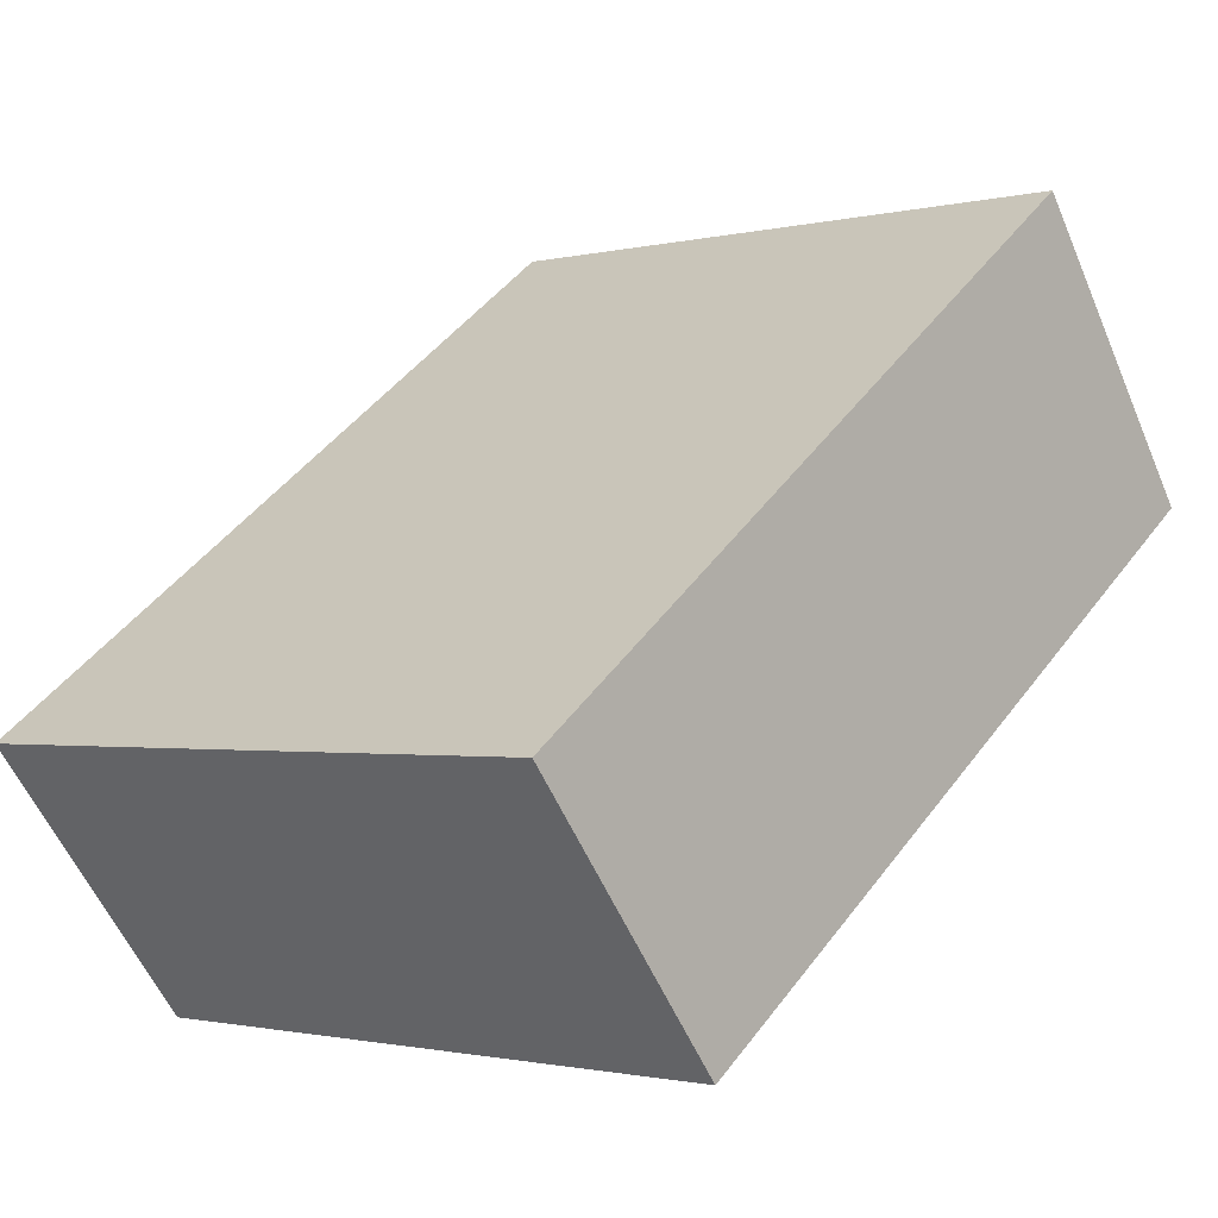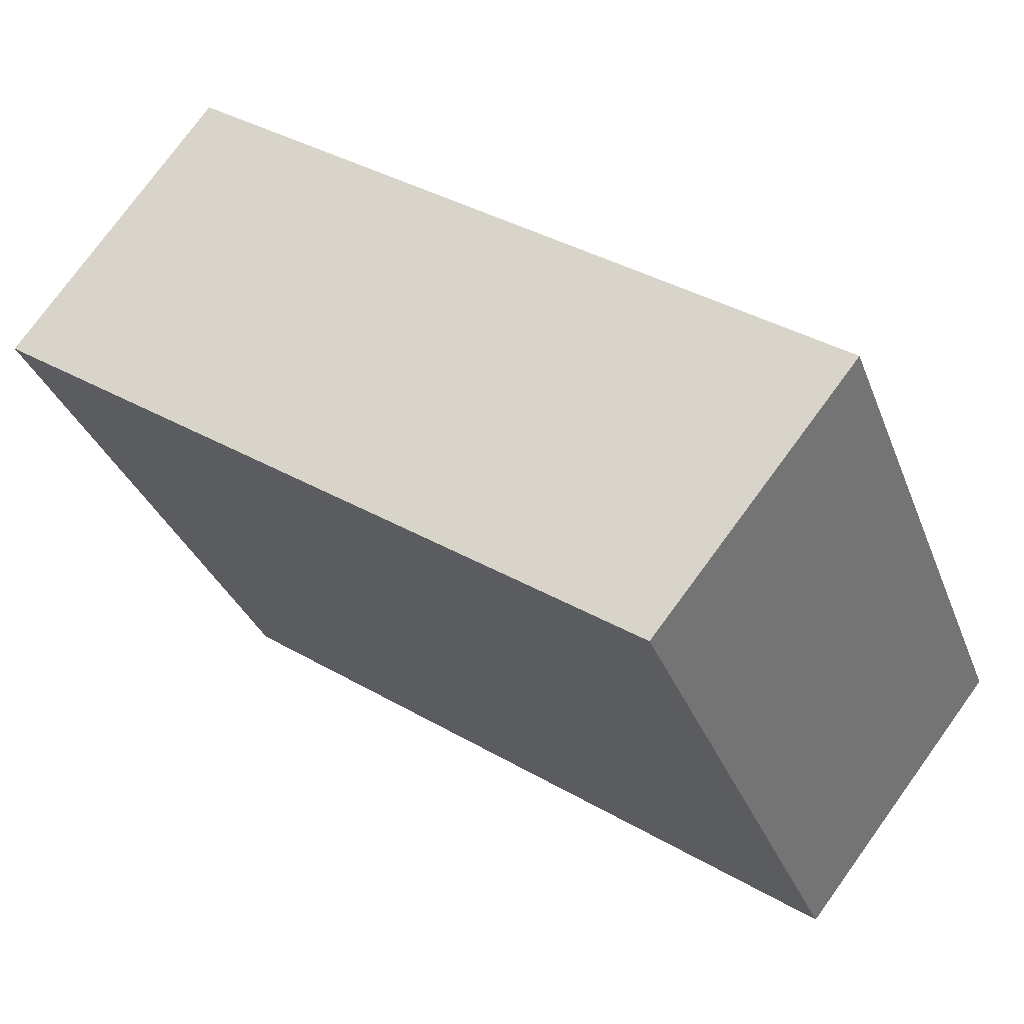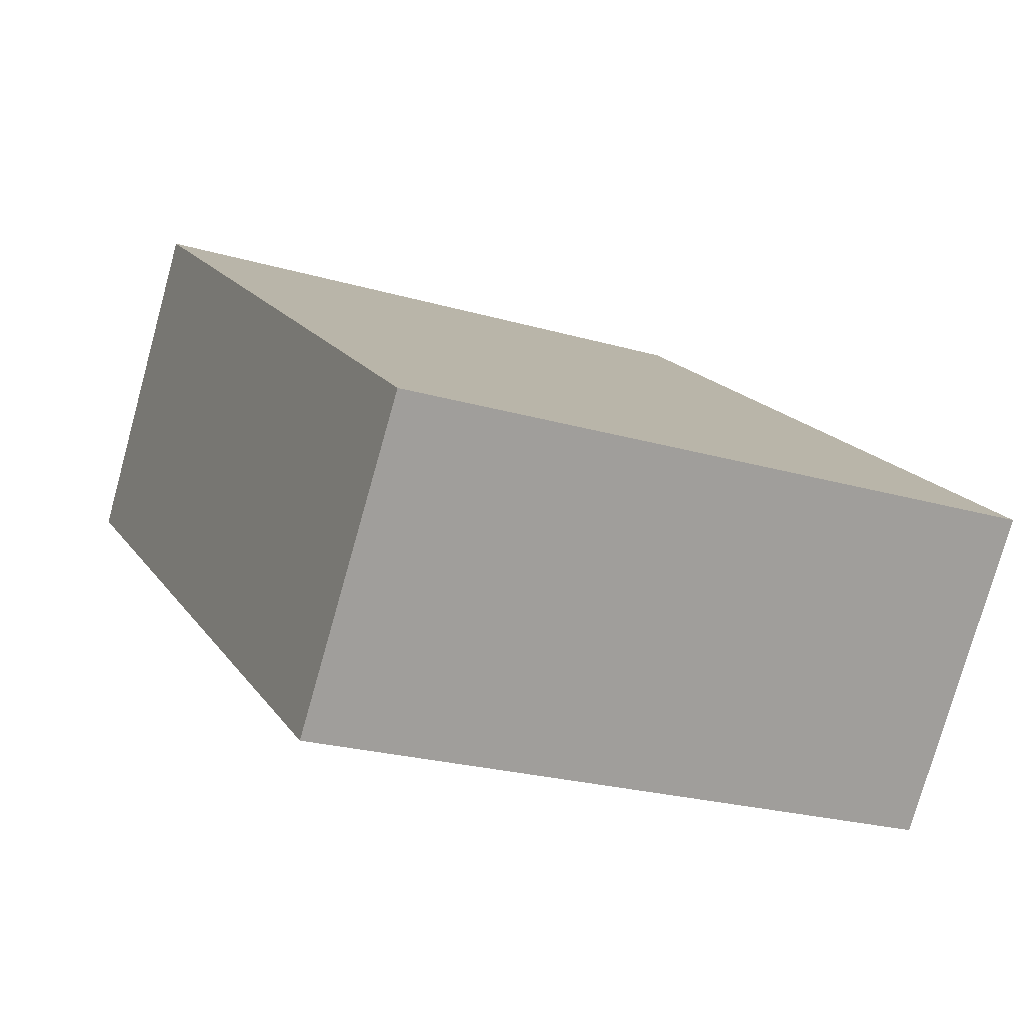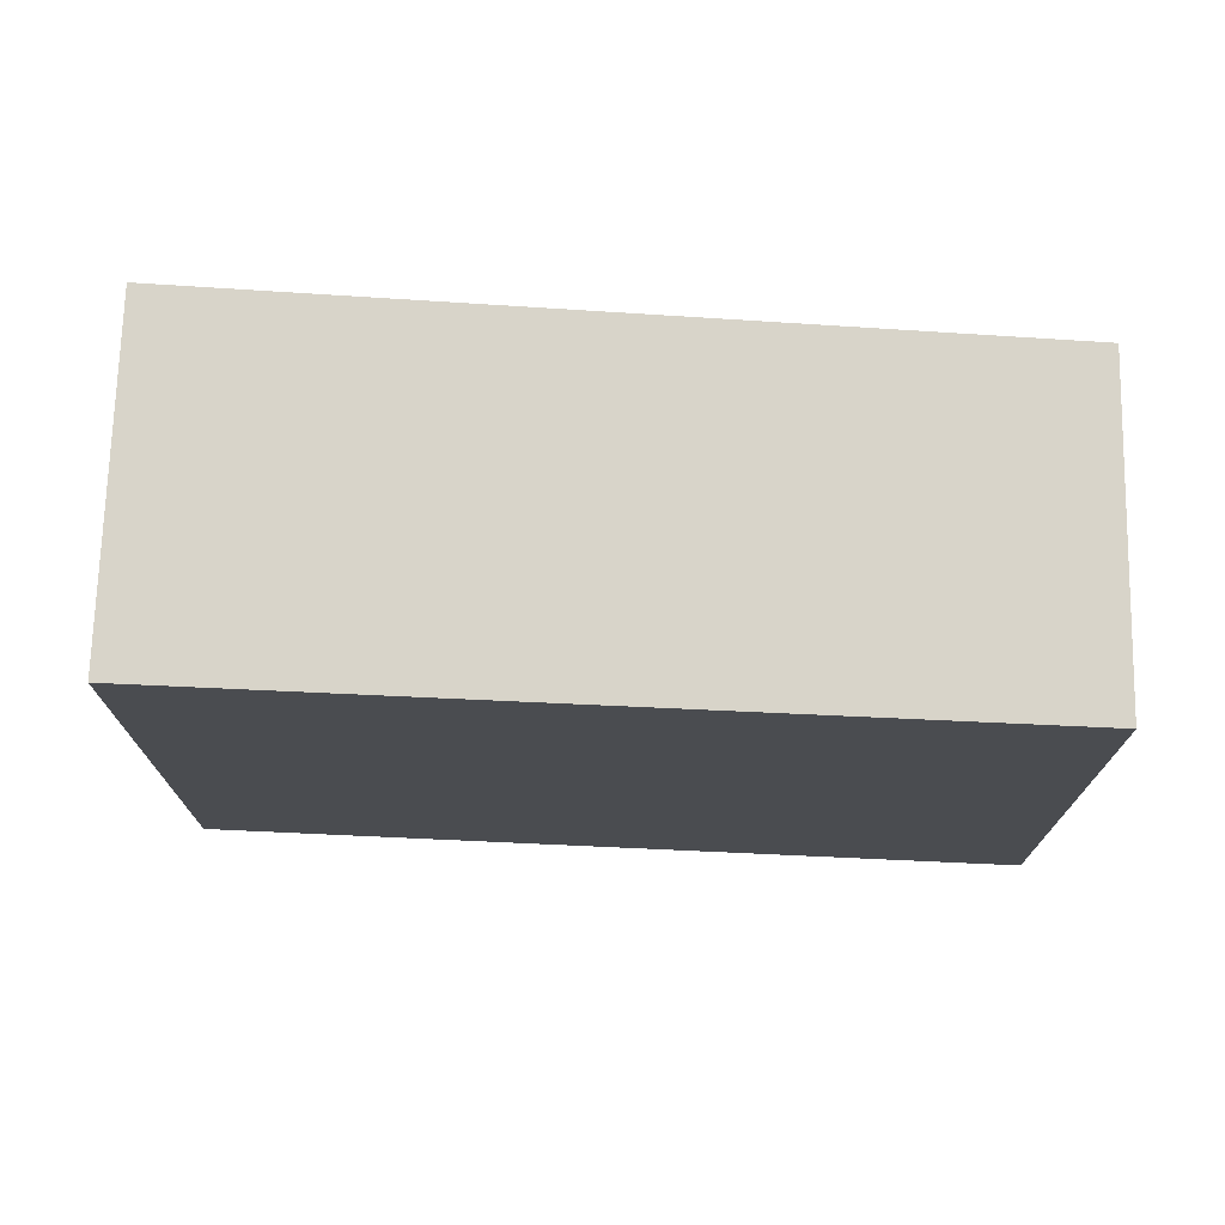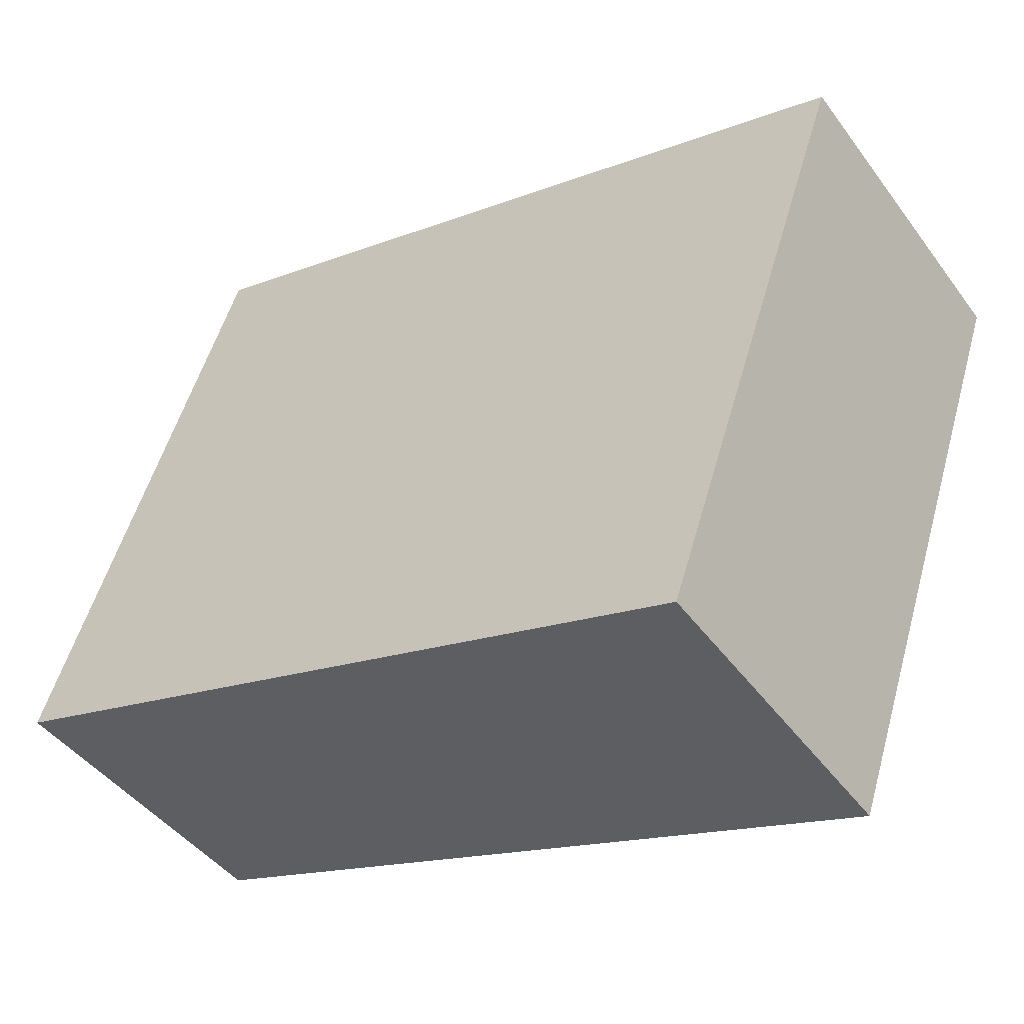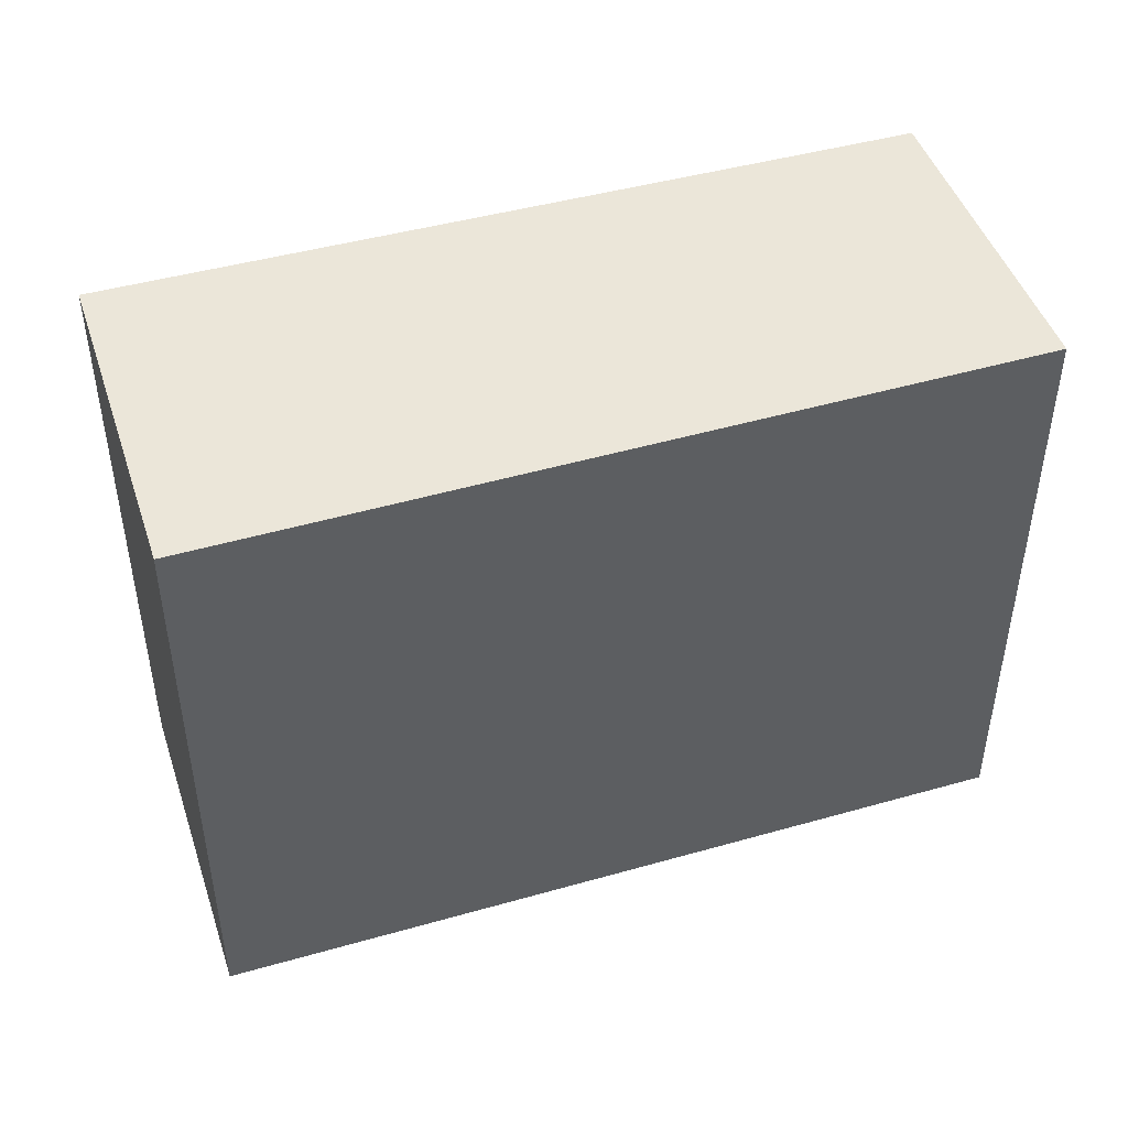
<metadata>
{"format":"obj","ext":"obj","renderer":"f3d","projection":"perspective","resolution":1024,"background":"white","views":[{"elev":-1.4,"azim":132.1,"up":"+Z"},{"elev":-32.5,"azim":18.9,"up":"+Z"},{"elev":-23.7,"azim":64.0,"up":"+Z"},{"elev":75.1,"azim":38.8,"up":"+Y"},{"elev":53.4,"azim":-164.4,"up":"+Z"},{"elev":48.5,"azim":18.5,"up":"+Y"}]}
</metadata>
<code>
v  0.795 2.537 1.086
v  2.651 2.537 -1.861
v  0 2.537 1.553e-16
v  3.451 2.537 -0.858
v  0 0 0
v  0.795 -6.65e-17 1.086
v  3.451 5.254e-17 -0.858
v  2.651 1.14e-16 -1.861
g defaultobject
f 1 2 3
f 2 1 4
f 5 1 3
f 1 5 6
f 6 4 1
f 4 6 7
f 7 2 4
f 2 7 8
f 8 3 2
f 3 8 5
f 8 6 5
f 6 8 7

</code>
